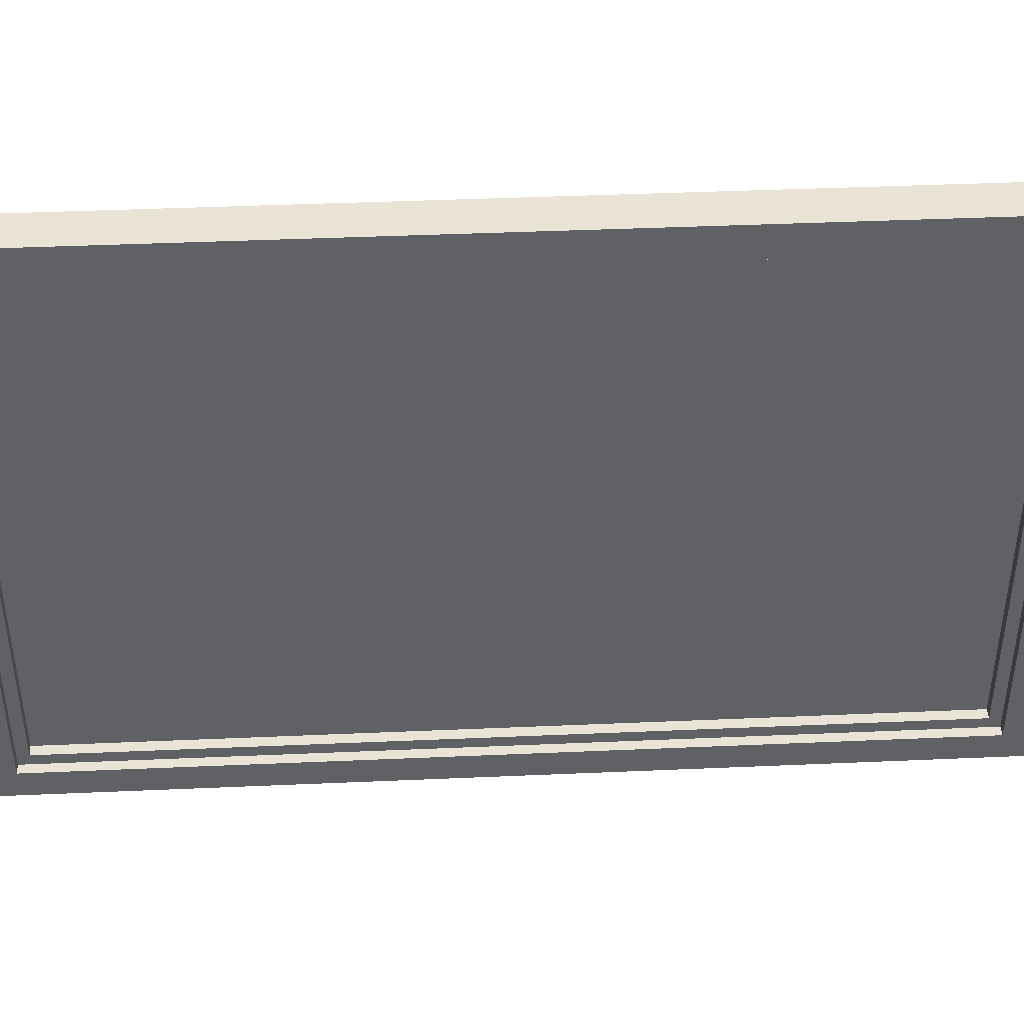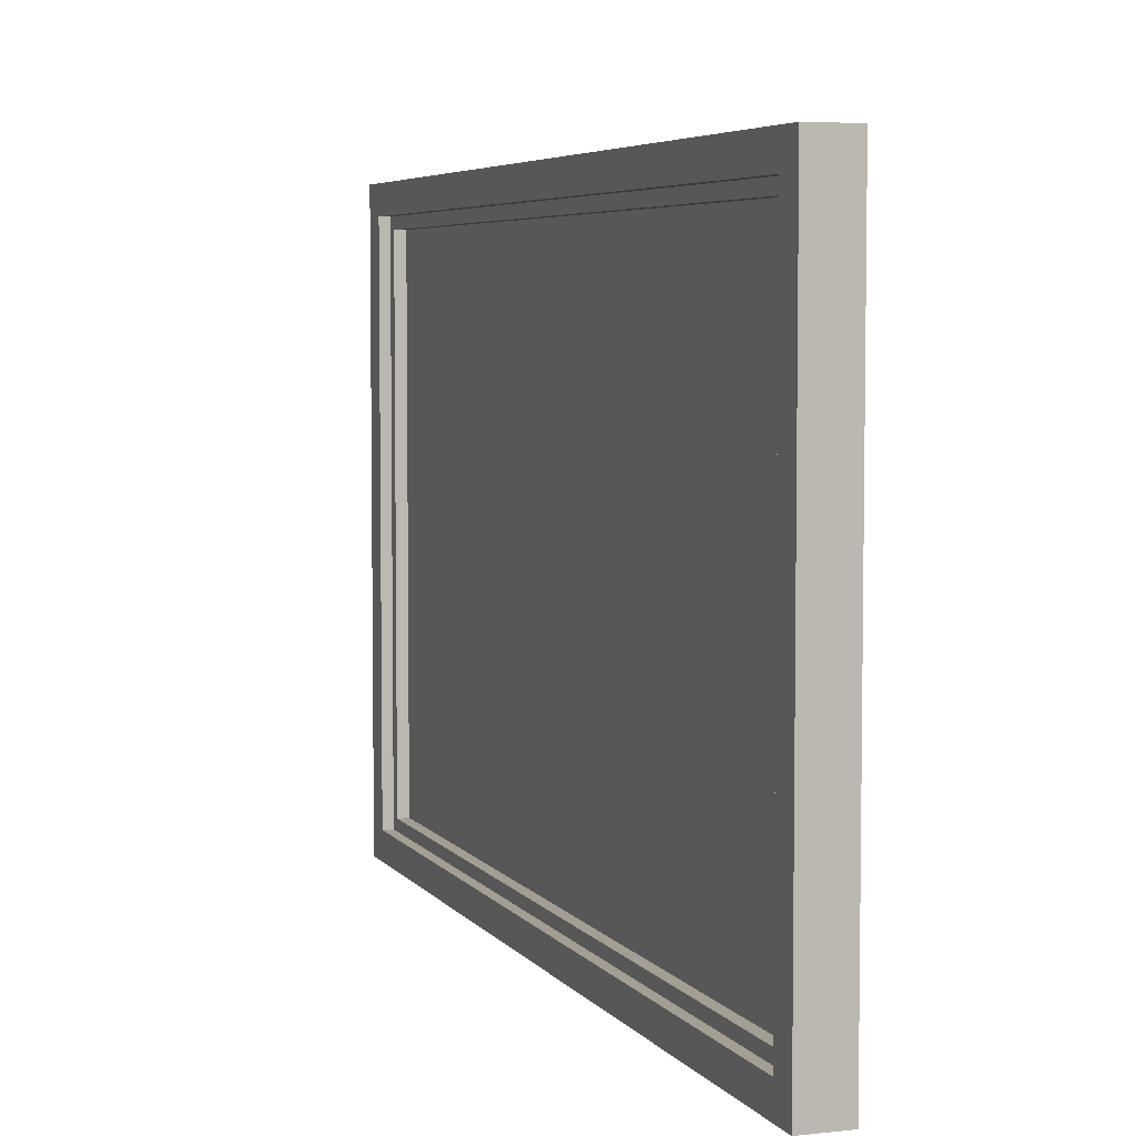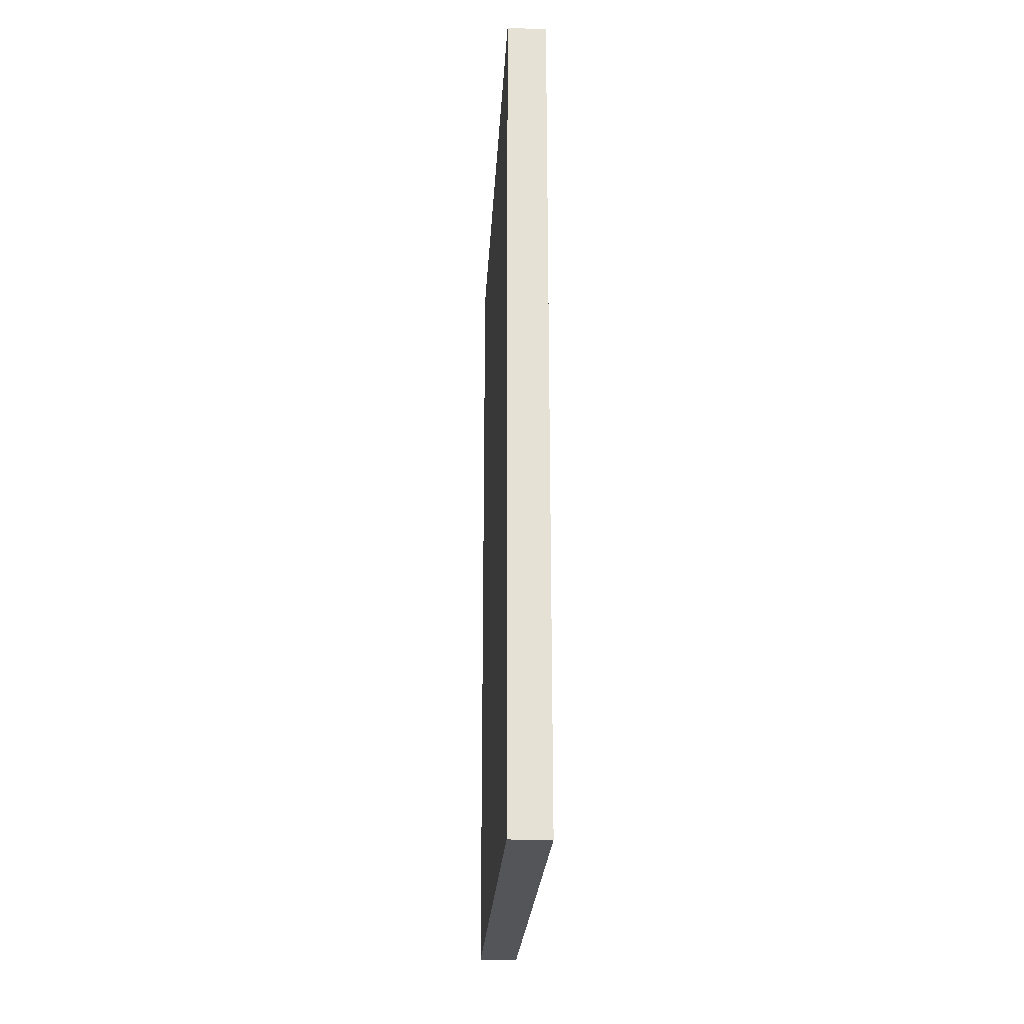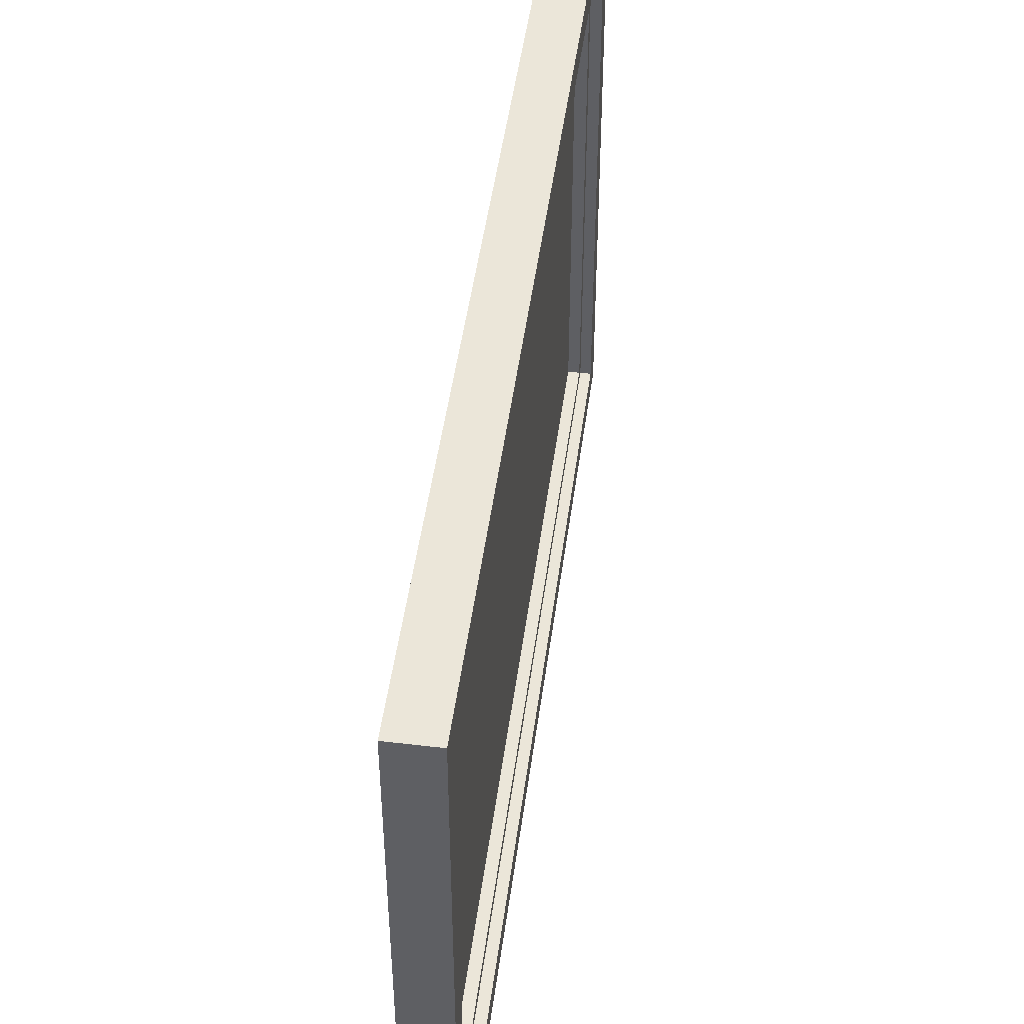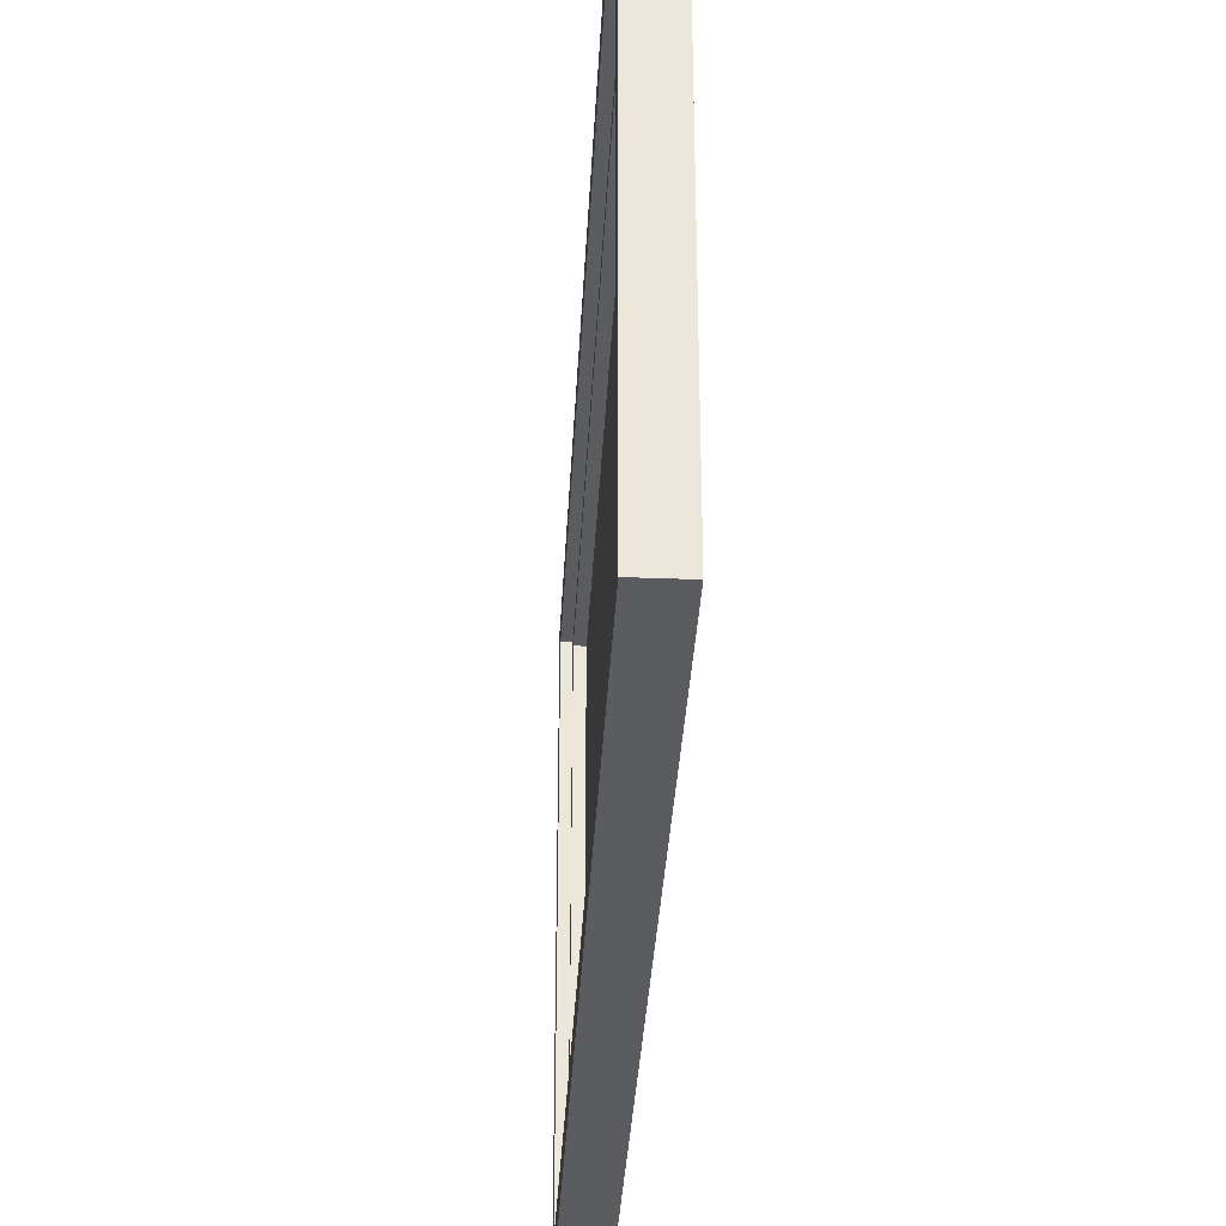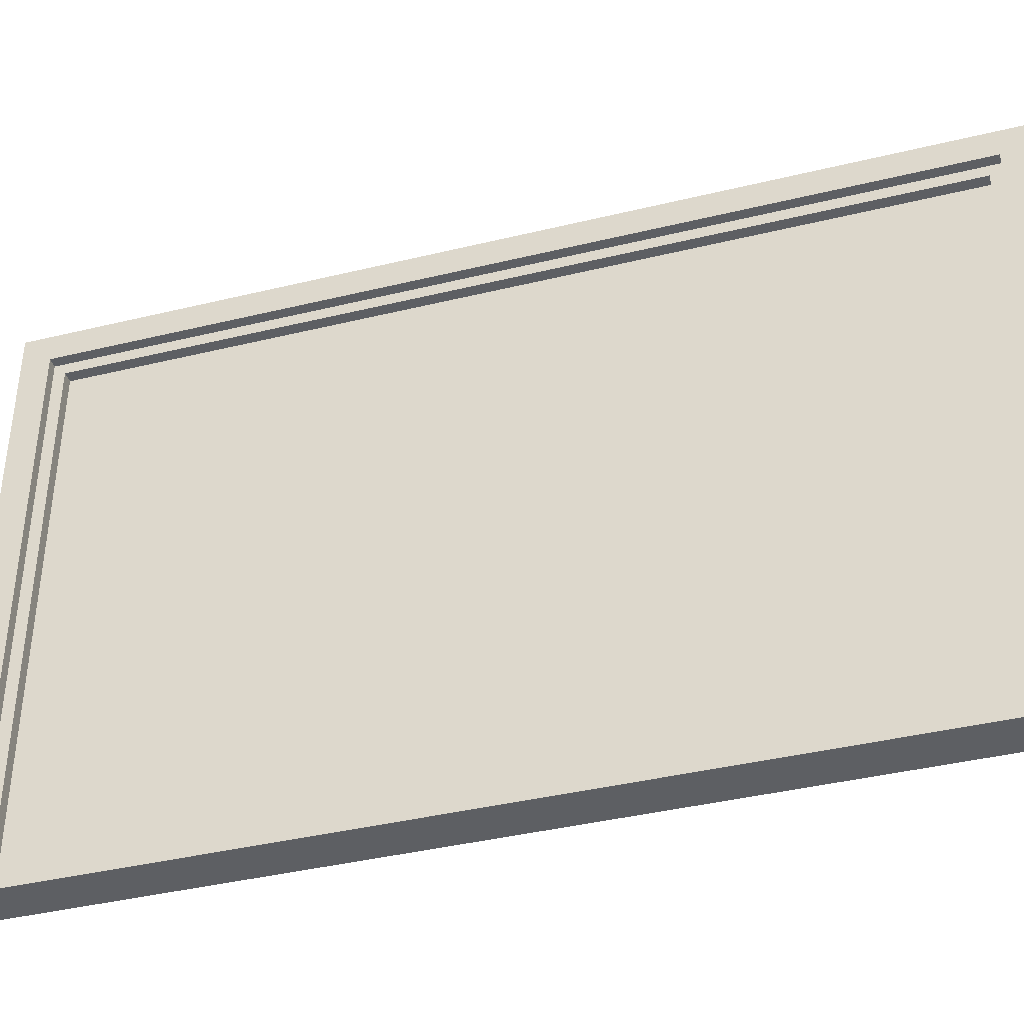
<metadata>
{"format":"obj","ext":"obj","renderer":"f3d","projection":"perspective","resolution":1024,"background":"white","views":[{"elev":42.4,"azim":-93.0,"up":"+Z"},{"elev":5.2,"azim":-19.3,"up":"+Z"},{"elev":-24.2,"azim":176.8,"up":"+Y"},{"elev":48.1,"azim":-172.4,"up":"+Z"},{"elev":-34.6,"azim":-3.0,"up":"+Z"},{"elev":-39.8,"azim":-73.2,"up":"+Z"}]}
</metadata>
<code>
g default
v -9.024 0 9.643
v -9 0 9.643
v -9.024 1 9.643
v -9 1 9.643
v -9.024 1 9
v -9 1 9
v -9.024 0 9
v -9 0 9
v -9.024 1 9.612
v -9 1 9.612
v -9 0 9.612
v -9.024 0 9.612
v -9.024 1 9.031
v -9 1 9.031
v -9 0 9.031
v -9.024 0 9.031
v -9.024 0.03083 9.643
v -9 0.03083 9.643
v -9 0.03083 9.612
v -9 0.03083 9.031
v -9 0.03083 9
v -9.024 0.03083 9
v -9.024 0.9692 9.643
v -9 0.9692 9.643
v -9 0.9692 9.612
v -9 0.9692 9.031
v -9 0.9692 9
v -9.024 0.9692 9
v -9.024 0.04334 9.643
v -9 0.04334 9.643
v -9 0.04334 9.612
v -9 0.04334 9.031
v -9 0.04334 9
v -9.024 0.04334 9
v -9.024 0.9567 9.643
v -9 0.9567 9.643
v -9 0.9567 9.612
v -9 0.9567 9.031
v -9 0.9567 9
v -9.024 0.9567 9
v -9.024 1 9.6
v -9 1 9.6
v -9 0.9692 9.6
v -9 0.9567 9.6
v -9 0.04334 9.6
v -9 0.03083 9.6
v -9 0 9.6
v -9.024 0 9.6
v -9.024 0.04334 9.6
v -9.024 0.9567 9.6
v -9.024 1 9.043
v -9 1 9.043
v -9 0.9692 9.043
v -9 0.9567 9.043
v -9 0.04334 9.043
v -9 0.03083 9.043
v -9 0 9.043
v -9.024 0 9.043
v -9.024 0.04334 9.043
v -9.024 0.9567 9.043
v -9.035 0.9692 9
v -9.035 0.9692 9.031
v -9.035 1 9.031
v -9.035 1 9
v -9.035 0.9692 9.612
v -9.035 1 9.612
v -9.035 0.9692 9.643
v -9.035 1 9.643
v -9.035 0.9692 9.043
v -9.035 1 9.043
v -9.035 0 9
v -9.035 0 9.031
v -9.035 0.03083 9.031
v -9.035 0.03083 9
v -9.035 0 9.043
v -9.035 0.03083 9.043
v -9.035 0.03083 9.612
v -9.035 0.03083 9.643
v -9.035 0 9.612
v -9.035 0 9.643
v -9.035 0.9567 9
v -9.035 0.9567 9.031
v -9.035 0.9567 9.043
v -9.035 0.9567 9.612
v -9.035 0.9567 9.643
v -9.035 0.04334 9.031
v -9.035 0.04334 9
v -9.035 0.04334 9.043
v -9.035 0.04334 9.612
v -9.035 0.04334 9.643
v -9.035 0.03083 9.6
v -9.035 0 9.6
v -9.035 0.04334 9.6
v -9.035 0.9567 9.6
v -9.035 0.9692 9.6
v -9.035 1 9.6
v -9.047 0.9692 9
v -9.047 0.9692 9.031
v -9.047 1 9.031
v -9.047 1 9
v -9.047 0.9692 9.612
v -9.047 1 9.612
v -9.047 0.9692 9.643
v -9.047 1 9.643
v -9.047 0.9692 9.043
v -9.047 1 9.043
v -9.047 0 9
v -9.047 0 9.031
v -9.047 0.03083 9.031
v -9.047 0.03083 9
v -9.047 0 9.043
v -9.047 0.03083 9.043
v -9.047 0.03083 9.612
v -9.047 0.03083 9.643
v -9.047 0 9.612
v -9.047 0 9.643
v -9.047 0.9567 9
v -9.047 0.9567 9.031
v -9.047 0.9567 9.612
v -9.047 0.9567 9.643
v -9.047 0.04334 9.031
v -9.047 0.04334 9
v -9.047 0.04334 9.612
v -9.047 0.04334 9.643
v -9.047 0.03083 9.6
v -9.047 0 9.6
v -9.047 0.9692 9.6
v -9.047 1 9.6
g pCube72
f 23 24 4 3
f 13 14 6 5
f 5 6 27 28
f 7 8 15 16
f 14 26 27 6
f 97 98 99 100
f 3 4 10 9
f 24 25 10 4
f 12 11 2 1
f 102 101 103 104
f 51 52 14 13
f 52 53 26 14
f 16 15 57 58
f 99 98 105 106
f 1 2 18 17
f 2 11 19 18
f 20 56 57 15
f 21 20 15 8
f 22 21 8 7
f 107 108 109 110
f 111 112 109 108
f 114 113 115 116
f 35 36 24 23
f 36 37 25 24
f 26 53 54 38
f 27 26 38 39
f 28 27 39 40
f 117 118 98 97
f 83 69 62 82
f 103 101 119 120
f 17 18 30 29
f 18 19 31 30
f 32 55 56 20
f 33 32 20 21
f 34 33 21 22
f 110 109 121 122
f 76 88 86 73
f 124 123 113 114
f 29 30 36 35
f 30 31 37 36
f 38 54 55 32
f 39 38 32 33
f 40 39 33 34
f 122 121 118 117
f 88 83 82 86
f 120 119 123 124
f 9 10 42 41
f 10 25 43 42
f 44 43 25 37
f 45 44 37 31
f 46 45 31 19
f 47 46 19 11
f 48 47 11 12
f 113 125 126 115
f 89 93 91 77
f 84 94 93 89
f 65 95 94 84
f 128 127 101 102
f 41 42 52 51
f 42 43 53 52
f 54 53 43 44
f 55 54 44 45
f 56 55 45 46
f 57 56 46 47
f 58 57 47 48
f 126 125 112 111
f 91 93 88 76
f 49 50 60 59
f 94 95 69 83
f 106 105 127 128
f 13 5 64 63
f 5 28 61 64
f 23 3 68 67
f 3 9 66 68
f 51 13 63 70
f 7 16 72 71
f 22 7 71 74
f 16 58 75 72
f 12 1 80 79
f 1 17 78 80
f 28 40 81 61
f 35 23 67 85
f 34 22 74 87
f 17 29 90 78
f 40 34 87 81
f 59 60 83 88
f 29 35 85 90
f 48 12 79 92
f 50 49 93 94
f 9 41 96 66
f 58 48 92 75
f 49 59 88 93
f 60 50 94 83
f 41 51 70 96
f 63 64 100 99
f 64 61 97 100
f 67 68 104 103
f 68 66 102 104
f 62 69 105 98
f 70 63 99 106
f 71 72 108 107
f 74 71 107 110
f 76 73 109 112
f 72 75 111 108
f 79 80 116 115
f 80 78 114 116
f 82 62 98 118
f 61 81 117 97
f 65 84 119 101
f 85 67 103 120
f 73 86 121 109
f 87 74 110 122
f 89 77 113 123
f 78 90 124 114
f 86 82 118 121
f 81 87 122 117
f 84 89 123 119
f 90 85 120 124
f 77 91 125 113
f 92 79 115 126
f 95 65 101 127
f 66 96 128 102
f 91 76 112 125
f 75 92 126 111
f 69 95 127 105
f 96 70 106 128

</code>
